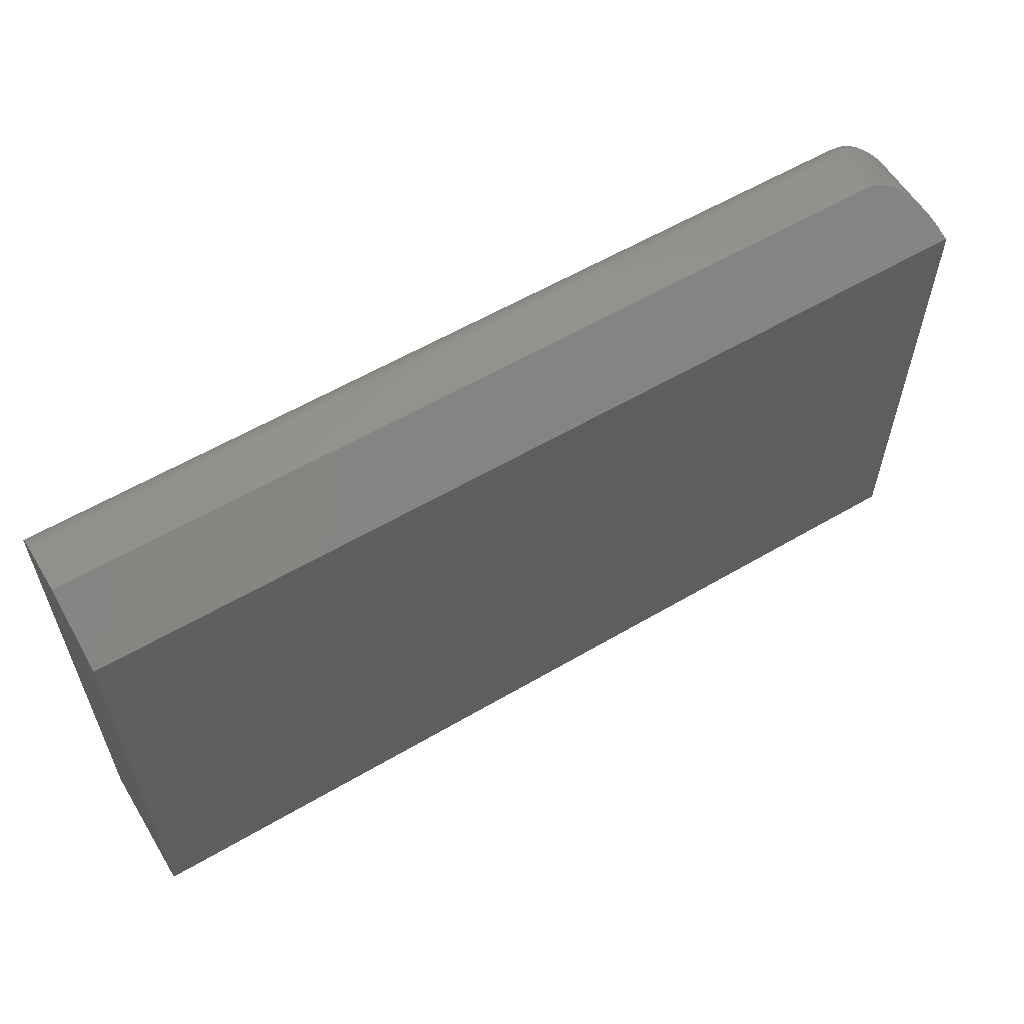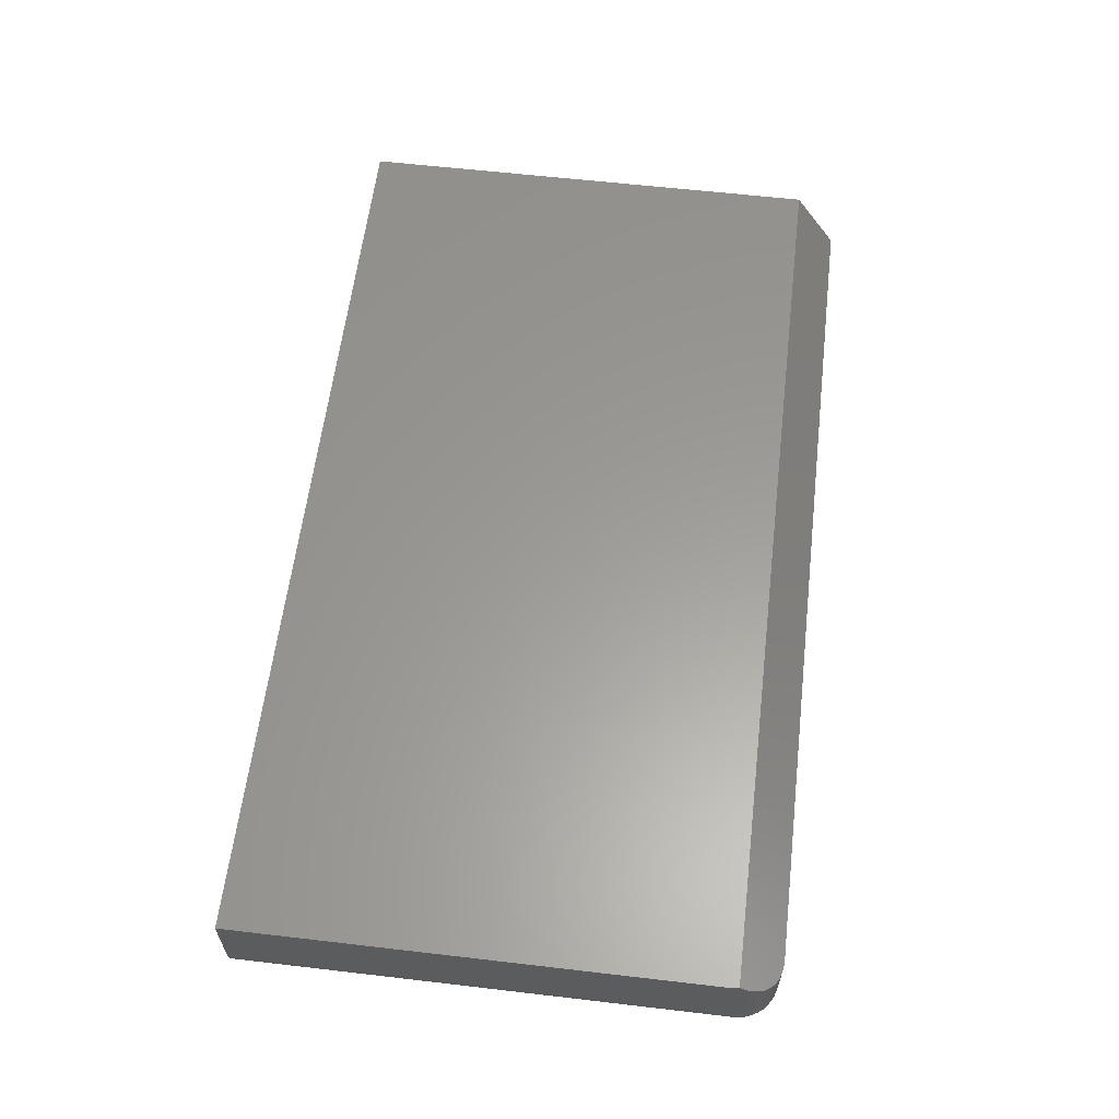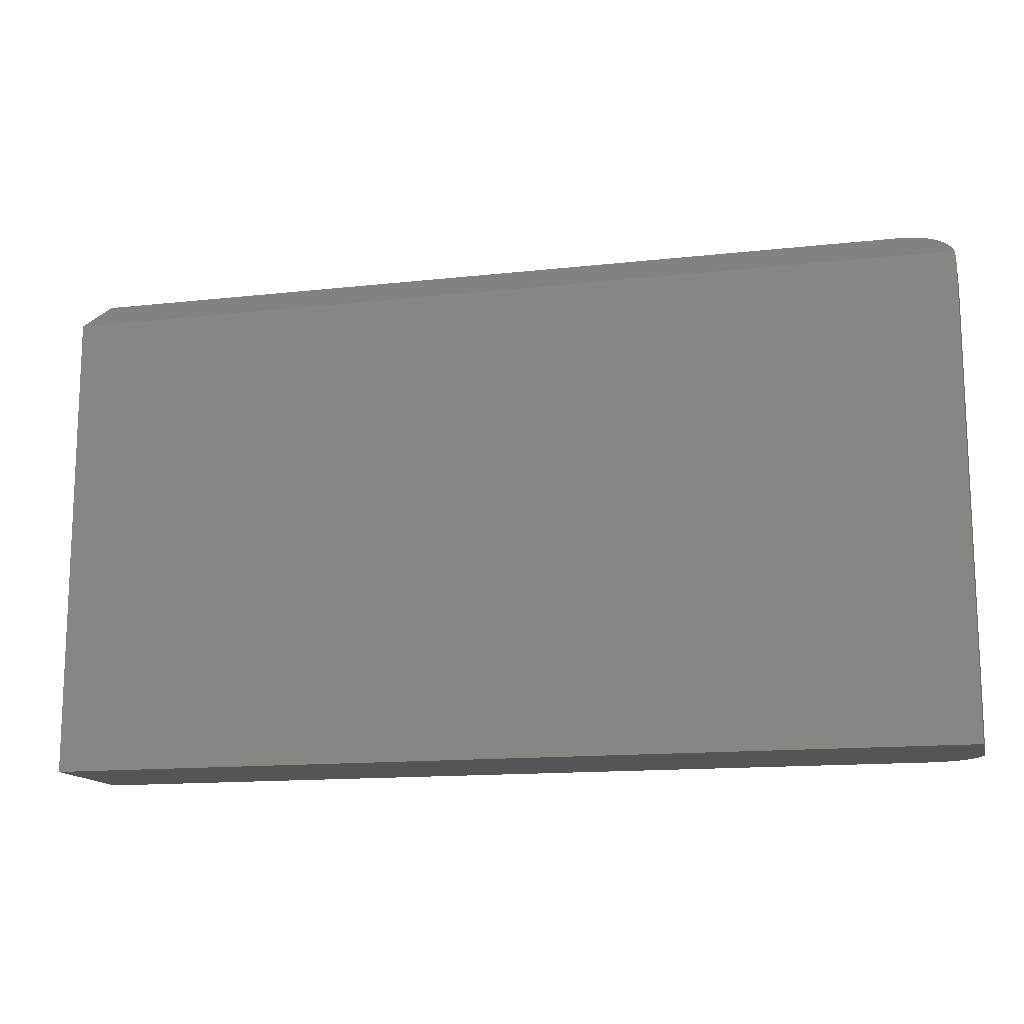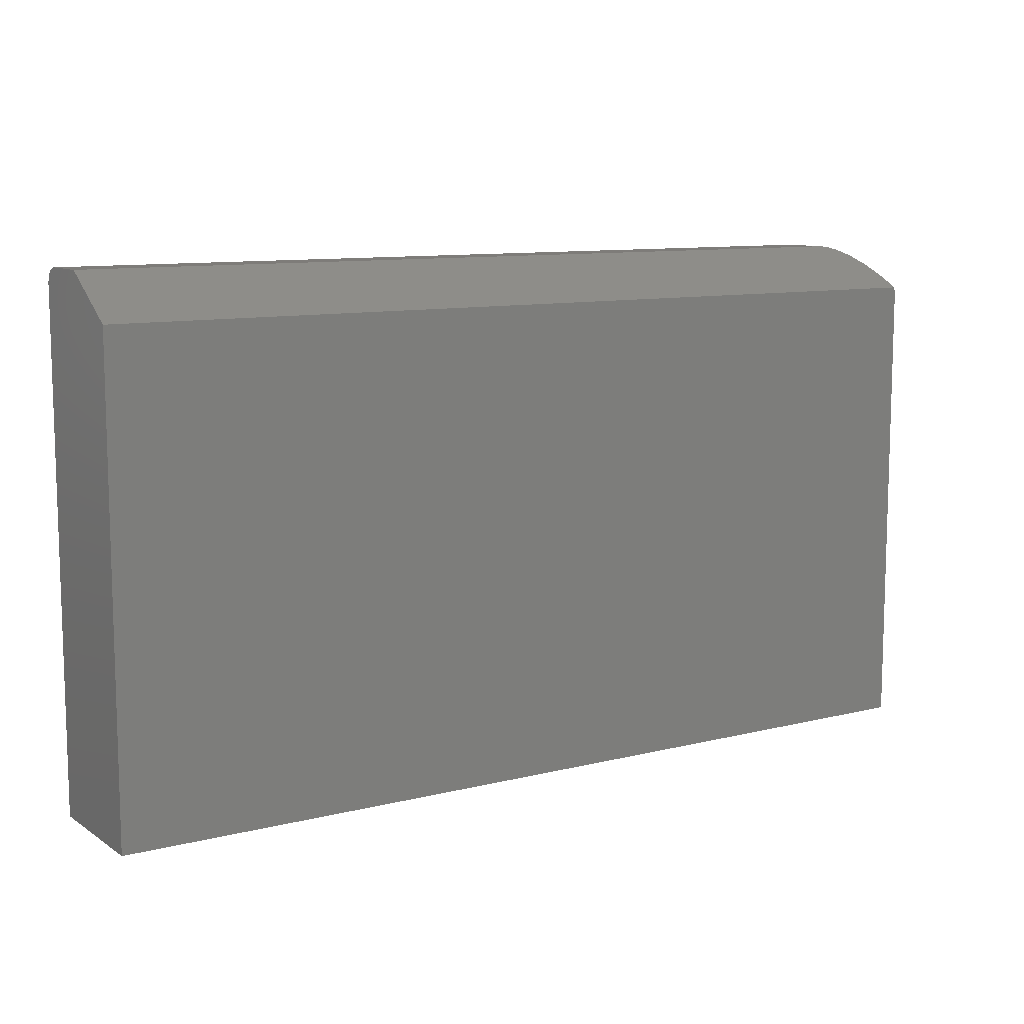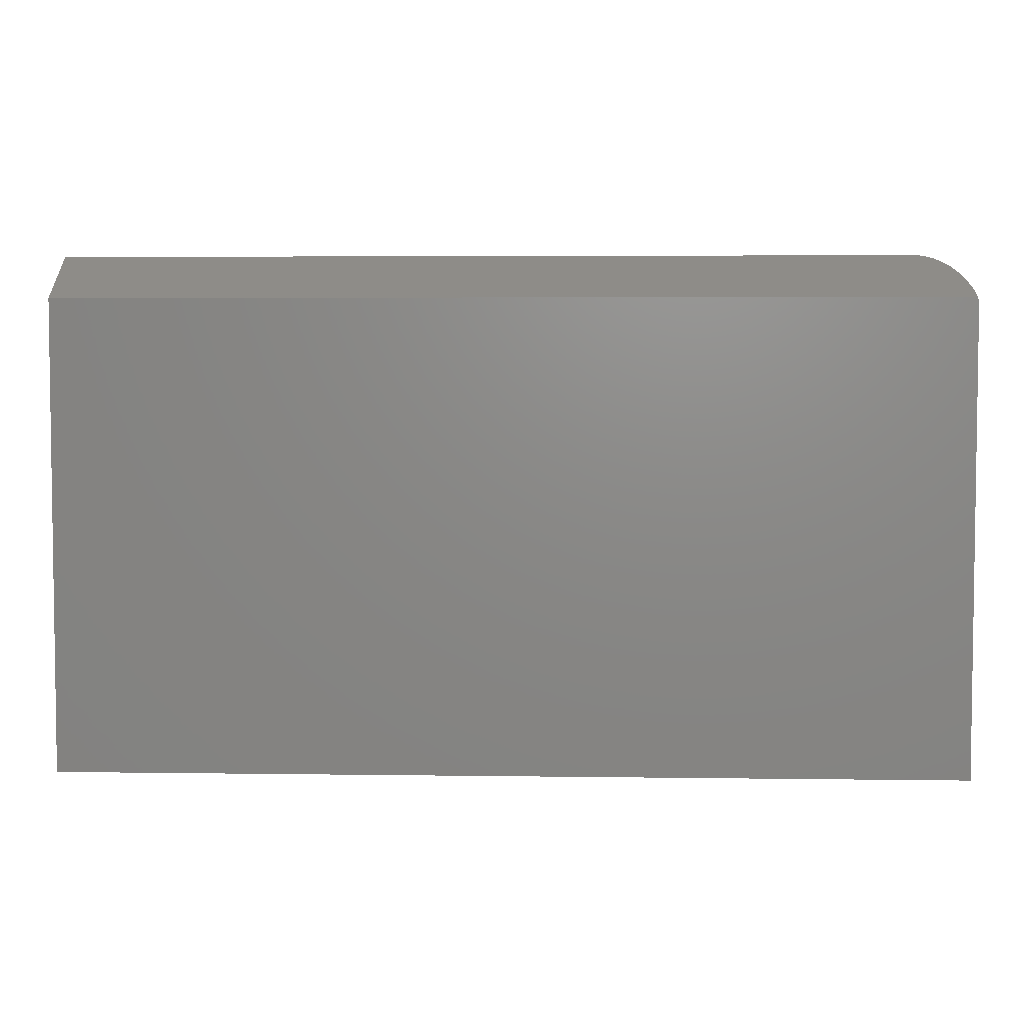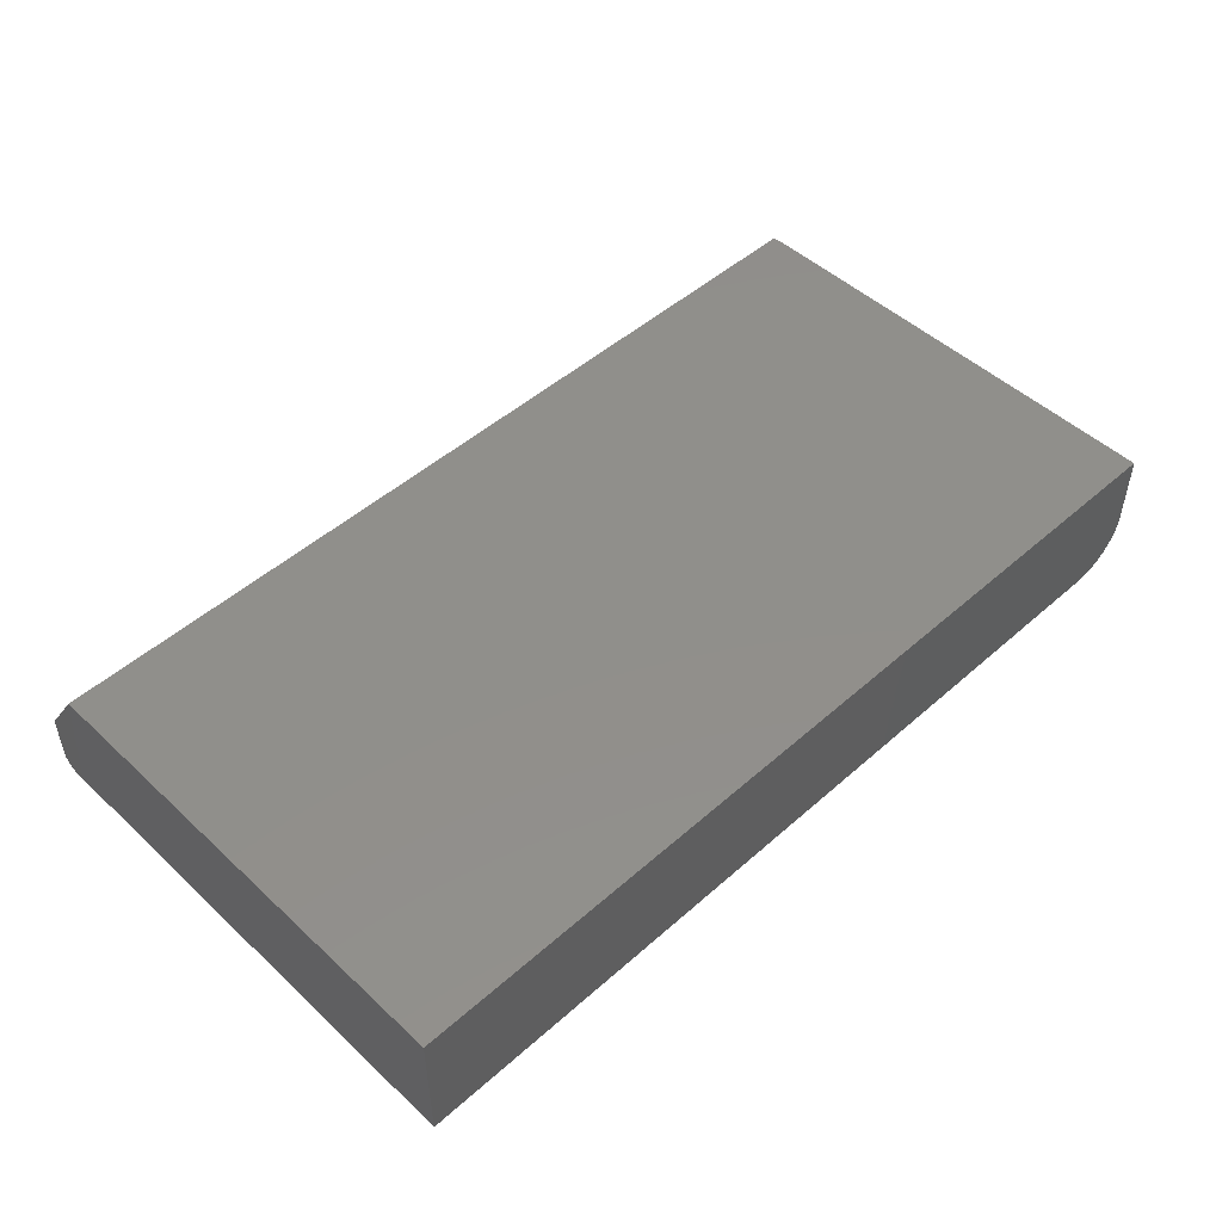
<metadata>
{"format":"stl","ext":"stl","renderer":"f3d","projection":"perspective","resolution":1024,"background":"white","views":[{"elev":58.5,"azim":148.8,"up":"+Z"},{"elev":60.1,"azim":-83.2,"up":"+Y"},{"elev":-13.9,"azim":-166.0,"up":"+Z"},{"elev":10.1,"azim":147.4,"up":"+Z"},{"elev":4.5,"azim":-177.4,"up":"+Z"},{"elev":49.2,"azim":135.7,"up":"+Y"}]}
</metadata>
<code>
# stl→obj: 110 verts, 216 faces
v 0.5703 -0.1641 0.7461
v -0.6641 -0.1641 0.7461
v 0.5703 -0.1686 0.7456
v -0.6641 -0.1686 0.7456
v 0.5703 -0.173 0.7443
v -0.6641 -0.173 0.7443
v 0.5703 -0.1771 0.7421
v -0.6641 -0.1771 0.7421
v 0.5703 -0.1806 0.7392
v -0.6641 -0.1806 0.7392
v 0.5703 -0.1836 0.7356
v -0.6641 -0.1836 0.7356
v 0.5703 -0.1857 0.7316
v -0.6641 -0.1857 0.7316
v 0.5703 -0.187 0.7272
v -0.6641 -0.187 0.7272
v 0.5703 -0.1875 0.7226
v -0.6641 -0.1875 0.7226
v -0.7422 -0.1094 0.6679
v -0.7422 4.541e-33 0.6679
v -0.7422 -0.1094 0
v -0.7422 0 0
v 0.5703 -0.09375 0.7461
v -0.6641 -0.09375 0.7461
v -0.6641 -0.1875 -4.784e-18
v 0.5703 -0.1875 -8.037e-17
v -0.7406 5.949e-18 0.6836
v -0.7371 -0.01795 0.6955
v -0.7316 -0.03557 0.7073
v -0.7236 -0.05249 0.7185
v -0.7138 -0.06693 0.7282
v -0.7078 -0.07364 0.7326
v -0.7012 -0.07963 0.7366
v -0.6939 -0.08488 0.7401
v -0.6853 -0.08933 0.7431
v -0.6763 -0.0923 0.7451
v -0.6702 -0.09338 0.7458
v 0.5703 1.457e-16 0.6836
v 0.5703 1.457e-16 -8.037e-17
v -0.7418 4.392e-20 0.6758
v -0.6793 -0.186 -3.851e-18
v -0.694 -0.1816 -2.953e-18
v -0.7075 -0.1743 -2.126e-18
v -0.7193 -0.1646 -1.401e-18
v -0.729 -0.1528 -8.062e-19
v -0.7362 -0.1393 -3.641e-19
v -0.7407 -0.1246 -9.192e-20
v -0.7418 -0.1169 0.6731
v -0.6704 -0.1872 0.7224
v -0.74 -0.128 0.6809
v -0.7008 -0.1783 0.7162
v -0.6926 -0.1821 0.7188
v -0.6847 -0.1847 0.7207
v -0.6776 -0.1863 0.7218
v -0.7366 -0.1385 0.6883
v -0.7295 -0.152 0.6978
v -0.7199 -0.164 0.7062
v -0.71 -0.1726 0.7122
v -0.7418 -0.1146 0.6754
v -0.7366 -0.1297 0.6971
v -0.7295 -0.1392 0.7106
v -0.7199 -0.1476 0.7226
v -0.71 -0.1536 0.7311
v -0.7008 -0.1576 0.7369
v -0.6926 -0.1603 0.7407
v -0.6847 -0.1621 0.7433
v -0.6776 -0.1632 0.7449
v -0.6704 -0.1639 0.7458
v -0.74 -0.1223 0.6865
v -0.6704 -0.1868 0.7274
v -0.7415 -0.1193 0.6777
v -0.6705 -0.1689 0.7453
v -0.716 -0.1555 0.7258
v -0.7077 -0.1616 0.732
v -0.7011 -0.1603 0.7366
v -0.6698 -0.1736 0.7439
v -0.7333 -0.1429 0.7013
v -0.7244 -0.1552 0.7137
v -0.7234 -0.1483 0.7186
v -0.7233 -0.1601 0.7067
v -0.701 -0.1781 0.7187
v -0.716 -0.1673 0.7139
v -0.7076 -0.1735 0.7201
v -0.6787 -0.1858 0.7264
v -0.6861 -0.1841 0.7247
v -0.6909 -0.1825 0.7232
v -0.6955 -0.1808 0.7214
v -0.6787 -0.1679 0.7443
v -0.6862 -0.1662 0.7426
v -0.6909 -0.1647 0.7411
v -0.6955 -0.1629 0.7393
v -0.6762 -0.173 0.7434
v -0.6821 -0.1721 0.7424
v -0.6877 -0.1707 0.7411
v -0.6931 -0.1689 0.7392
v -0.6983 -0.1668 0.7371
v -0.6758 -0.1802 0.7386
v -0.6812 -0.1795 0.7379
v -0.6888 -0.1778 0.7362
v -0.696 -0.1753 0.7337
v -0.7026 -0.1722 0.7307
v -0.7087 -0.1686 0.7271
v -0.7396 -0.128 0.6865
v -0.6697 -0.1854 0.732
v -0.6761 -0.1849 0.7315
v -0.6821 -0.1839 0.7305
v -0.6876 -0.1826 0.7292
v -0.6982 -0.1786 0.7252
v -0.6931 -0.1808 0.7274
v -0.7171 -0.1624 0.7209
f 1 2 3
f 3 2 4
f 3 4 5
f 5 4 6
f 5 6 7
f 7 6 8
f 7 8 9
f 9 8 10
f 9 10 11
f 11 10 12
f 11 12 13
f 13 12 14
f 13 14 15
f 15 14 16
f 15 16 17
f 17 16 18
f 19 20 21
f 21 20 22
f 1 23 2
f 2 23 24
f 25 26 18
f 18 26 17
f 27 28 29
f 27 29 30
f 27 30 31
f 27 31 32
f 27 32 33
f 27 33 34
f 27 34 35
f 27 35 36
f 27 36 37
f 27 37 24
f 27 24 23
f 27 23 38
f 38 39 22
f 38 22 20
f 38 20 40
f 38 40 27
f 25 41 42
f 25 42 43
f 25 43 44
f 25 44 45
f 25 45 46
f 25 46 47
f 25 47 21
f 25 21 22
f 25 22 39
f 25 39 26
f 19 47 48
f 19 21 47
f 25 49 41
f 25 18 49
f 48 47 50
f 43 42 51
f 51 42 52
f 52 42 41
f 53 52 41
f 53 41 54
f 49 54 41
f 50 47 55
f 55 47 46
f 55 46 56
f 56 46 45
f 56 45 57
f 57 45 44
f 57 44 58
f 58 44 43
f 58 43 51
f 20 59 40
f 20 19 59
f 29 28 60
f 60 61 29
f 30 29 61
f 61 62 30
f 31 30 62
f 62 63 31
f 31 63 32
f 32 63 64
f 32 64 33
f 34 33 64
f 64 65 34
f 35 34 65
f 35 65 66
f 35 66 67
f 35 67 36
f 36 67 68
f 27 40 59
f 27 59 69
f 27 69 60
f 27 60 28
f 2 24 68
f 68 24 37
f 68 37 36
f 16 70 18
f 70 49 18
f 48 71 19
f 71 59 19
f 68 72 2
f 72 4 2
f 62 73 74
f 75 62 74
f 75 63 62
f 8 6 76
f 60 77 78
f 79 61 60
f 55 56 80
f 77 55 80
f 57 58 81
f 82 57 81
f 83 82 81
f 49 70 84
f 84 54 49
f 53 54 84
f 85 53 84
f 53 85 86
f 86 52 53
f 87 52 86
f 52 87 81
f 81 51 52
f 51 81 58
f 88 72 68
f 67 88 68
f 89 88 67
f 66 89 67
f 65 90 66
f 65 91 90
f 75 91 65
f 64 75 65
f 64 63 75
f 76 6 4
f 72 76 4
f 92 76 72
f 88 92 72
f 88 93 92
f 94 93 88
f 89 94 88
f 95 90 91
f 91 96 95
f 96 91 75
f 75 74 96
f 62 79 73
f 62 61 79
f 97 10 8
f 8 76 97
f 92 97 76
f 98 97 92
f 93 98 92
f 99 98 93
f 94 99 93
f 100 95 96
f 96 101 100
f 102 101 96
f 74 102 96
f 60 103 77
f 69 103 60
f 71 103 69
f 59 71 69
f 14 12 10
f 104 14 10
f 97 104 10
f 97 105 104
f 105 97 98
f 98 106 105
f 107 106 98
f 99 107 98
f 108 109 100
f 101 108 100
f 83 108 101
f 102 83 101
f 103 55 77
f 103 50 55
f 50 103 71
f 71 48 50
f 16 14 104
f 104 70 16
f 70 104 105
f 105 84 70
f 106 84 105
f 85 84 106
f 107 85 106
f 87 86 109
f 108 87 109
f 81 87 108
f 83 81 108
f 80 57 82
f 57 80 56
f 66 90 89
f 89 90 95
f 89 95 94
f 94 95 100
f 94 100 99
f 99 100 109
f 99 109 107
f 107 109 86
f 107 86 85
f 60 78 79
f 79 78 110
f 79 110 73
f 73 110 102
f 73 102 74
f 77 80 78
f 78 80 82
f 78 82 110
f 110 82 83
f 110 83 102
f 1 3 5
f 23 1 5
f 23 5 7
f 23 7 9
f 23 9 11
f 23 11 13
f 23 13 15
f 23 15 17
f 23 17 38
f 26 39 17
f 17 39 38

</code>
